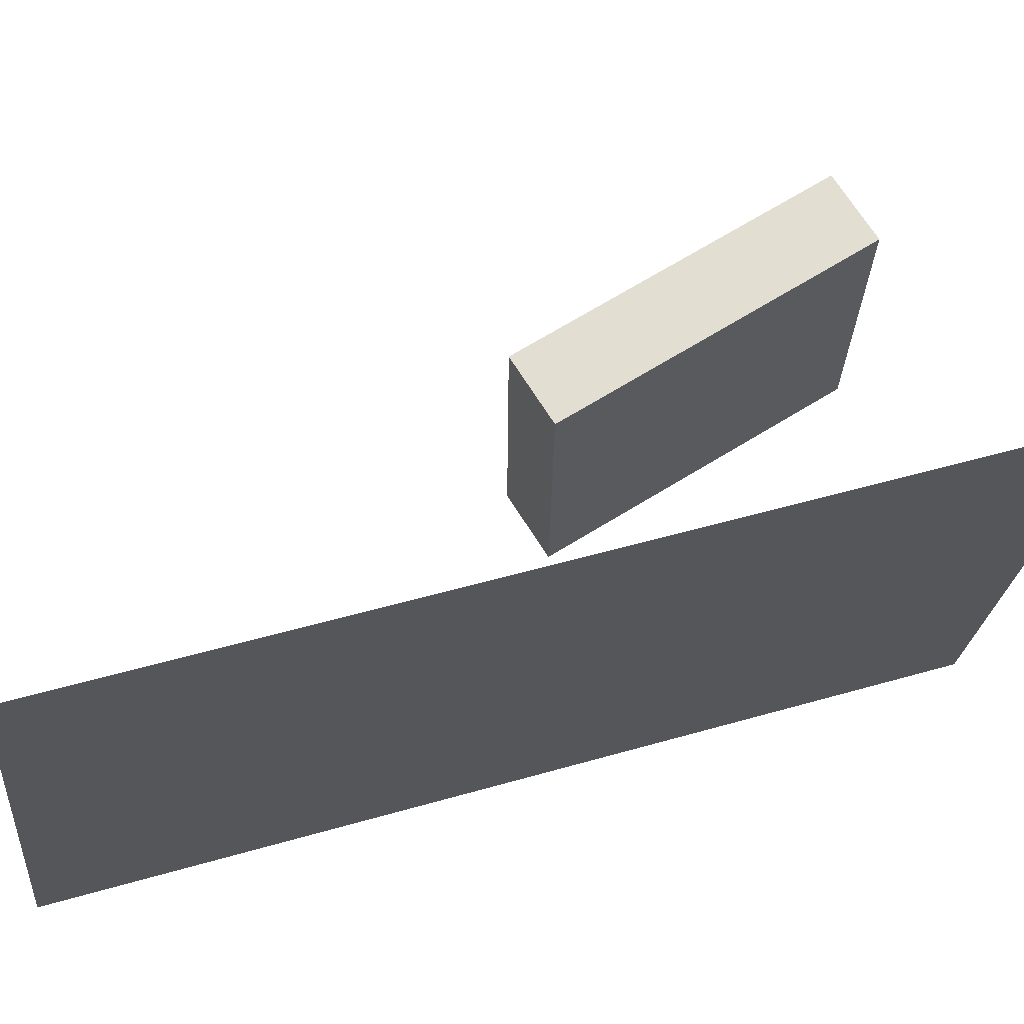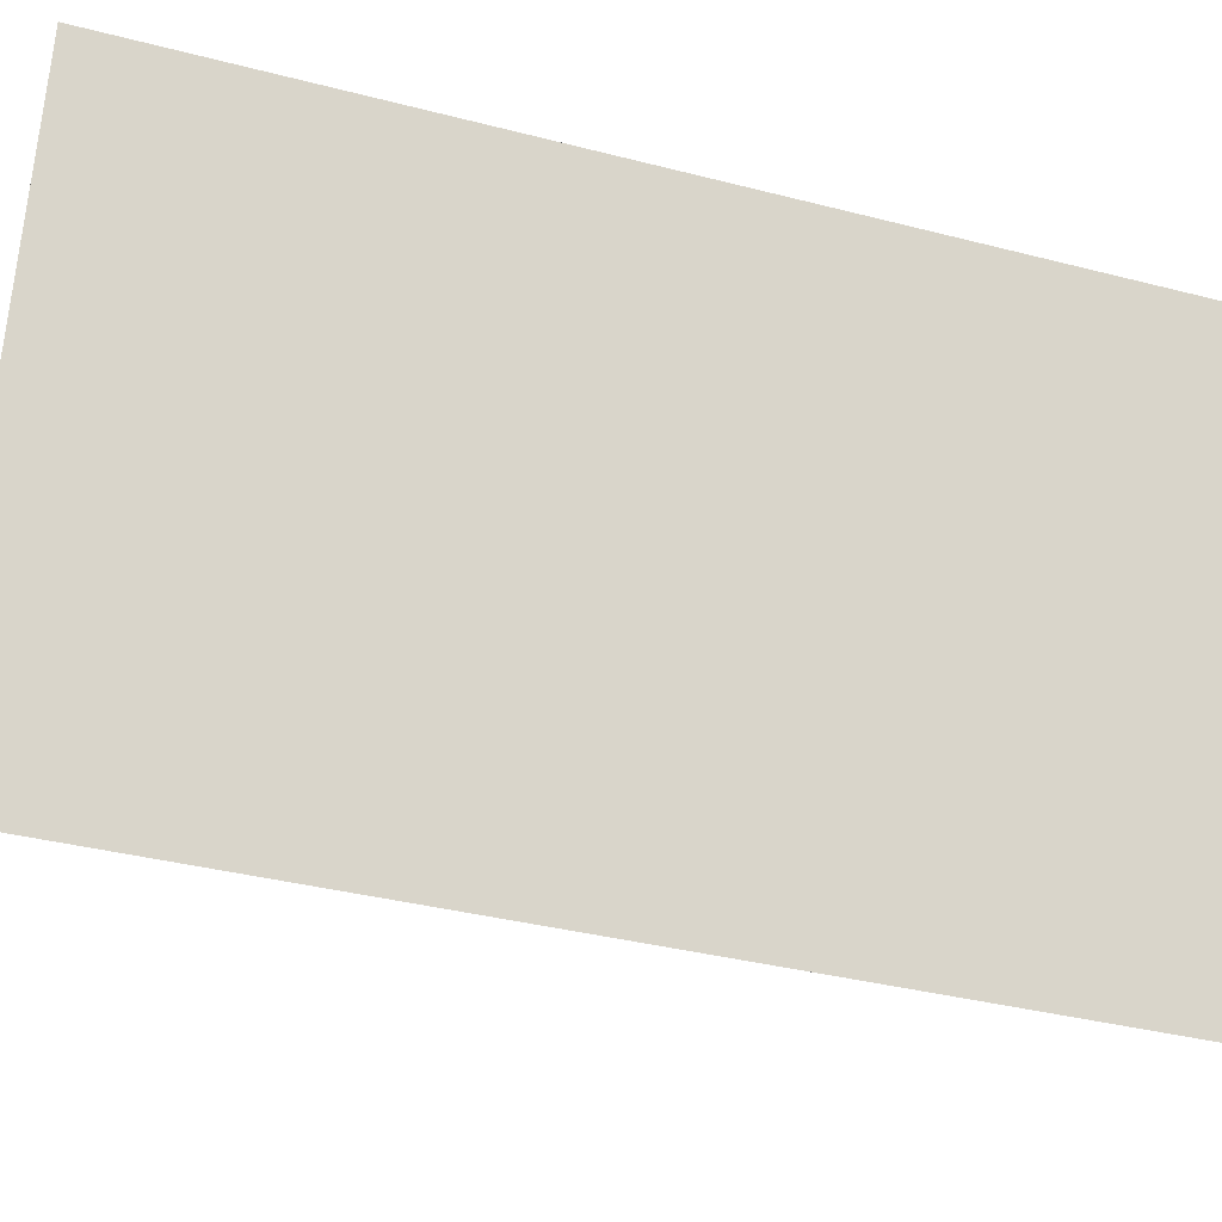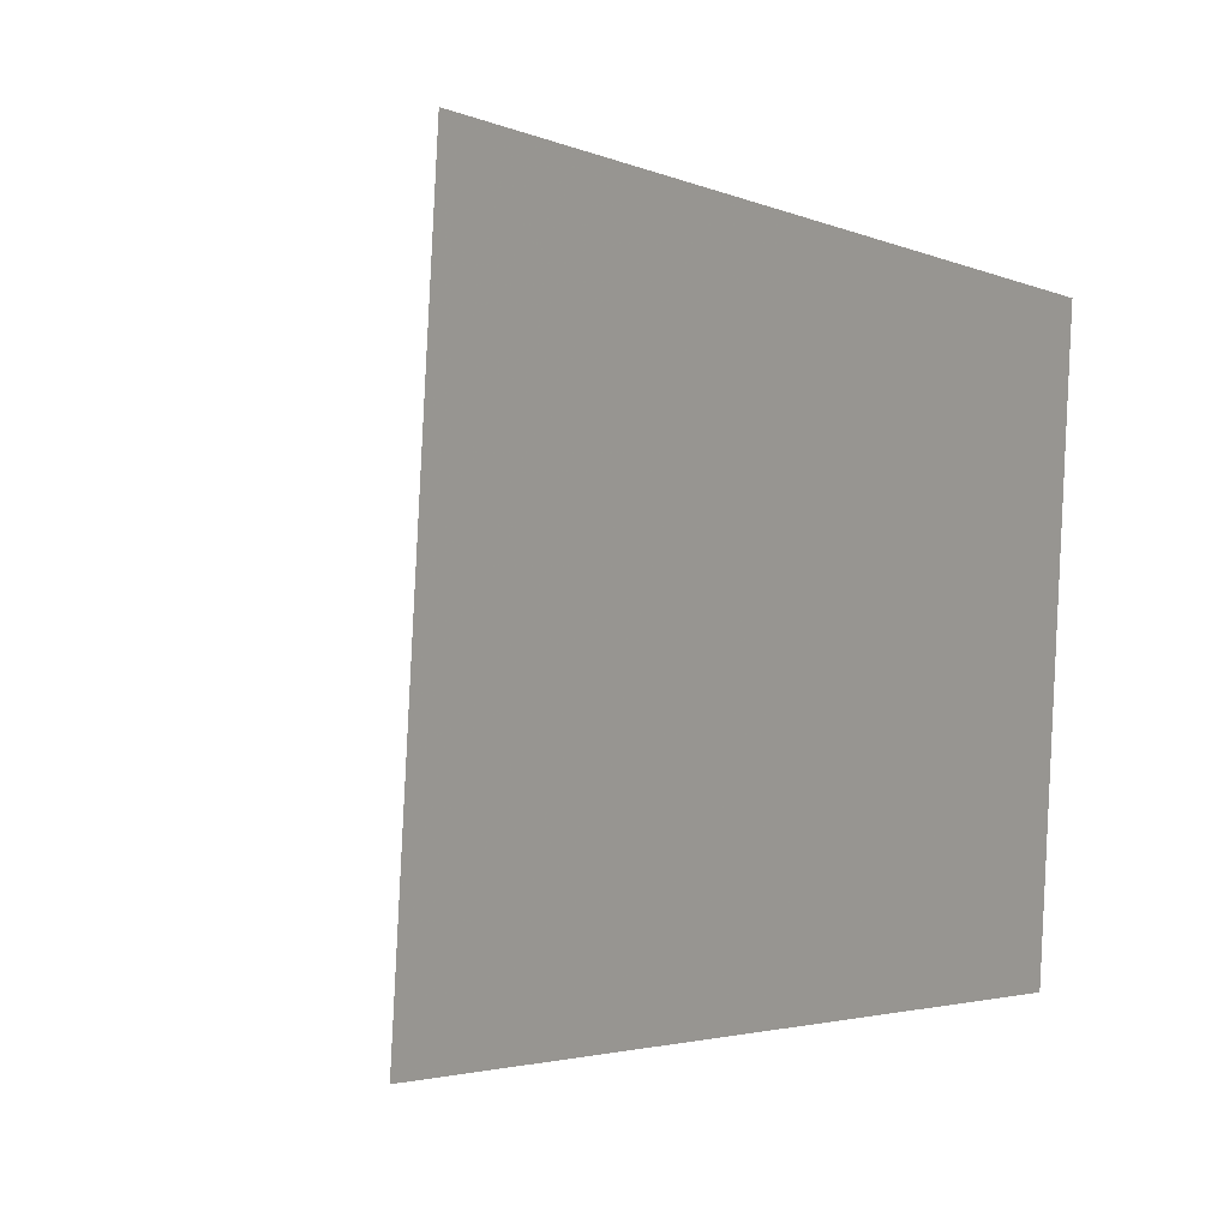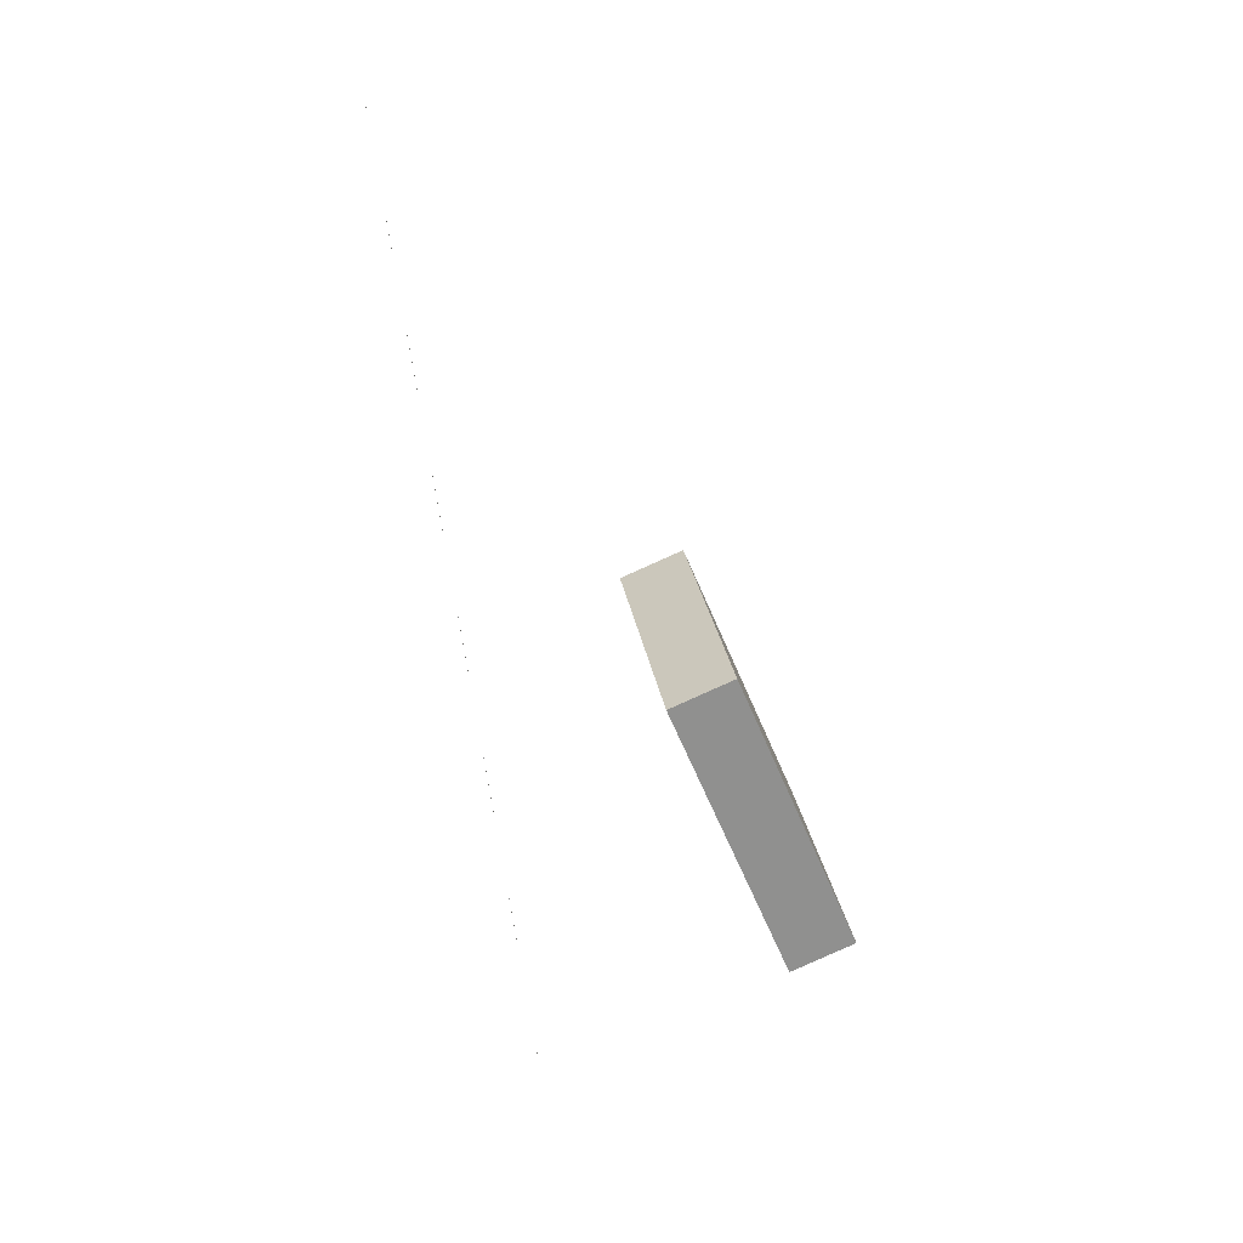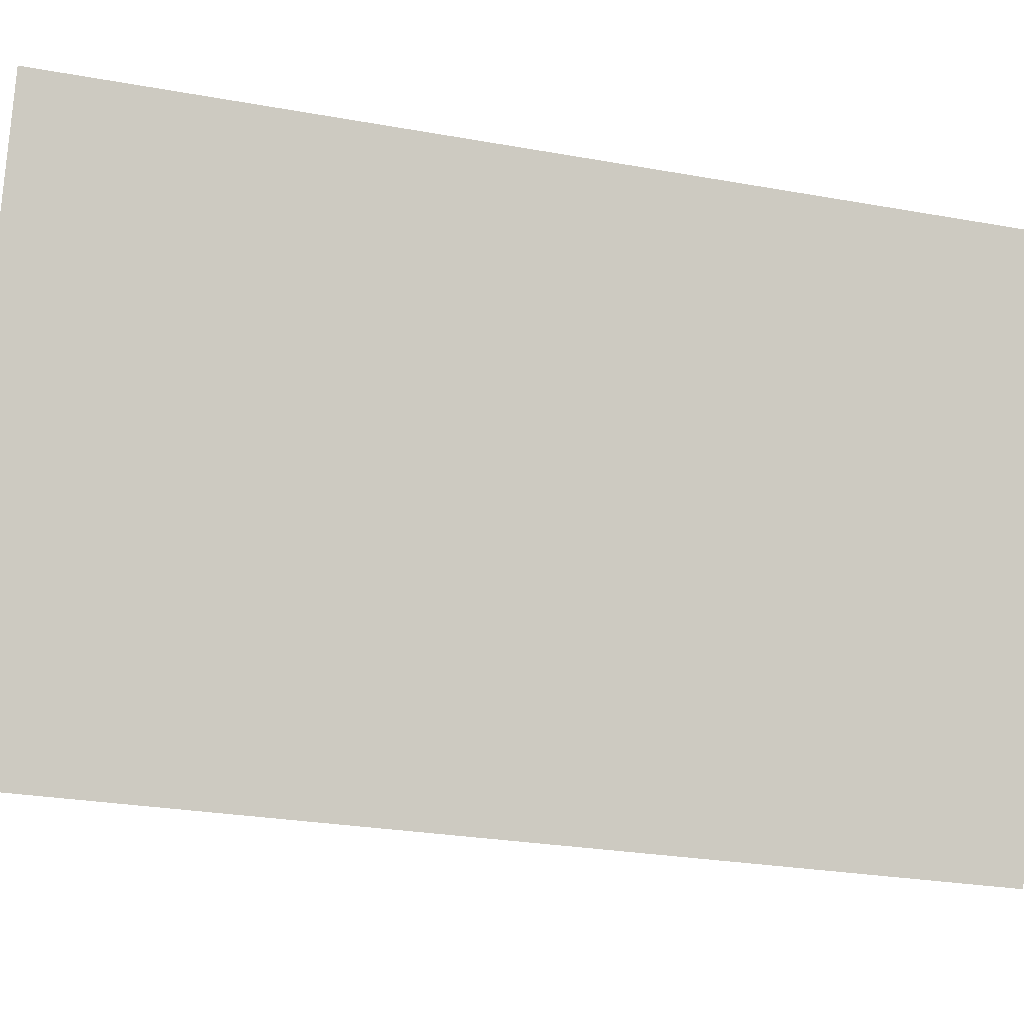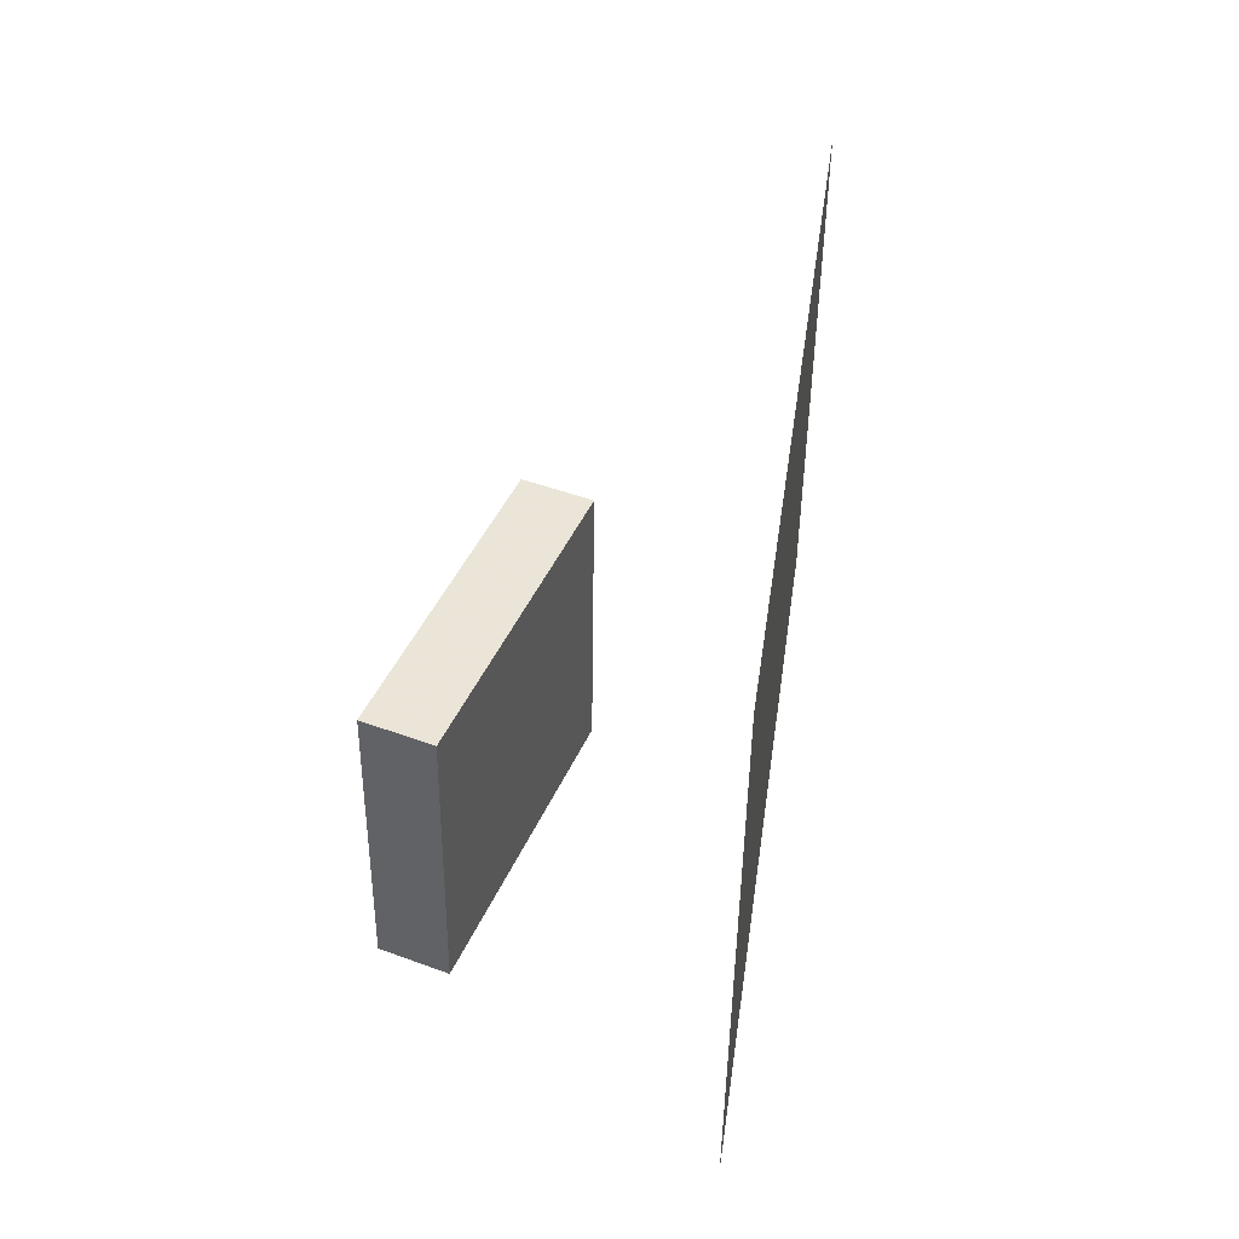
<metadata>
{"format":"obj","ext":"obj","renderer":"f3d","projection":"perspective","resolution":1024,"background":"white","views":[{"elev":68.6,"azim":-99.1,"up":"+Z"},{"elev":-18.6,"azim":-100.6,"up":"+Z"},{"elev":3.7,"azim":-140.6,"up":"+Z"},{"elev":24.5,"azim":-7.7,"up":"+Y"},{"elev":-5.9,"azim":-97.9,"up":"+Z"},{"elev":-44.7,"azim":179.6,"up":"+Y"}]}
</metadata>
<code>
v -0.09876 -0.3718 -0.303
v -0.09075 -0.4282 0.296
v -0.09876 -0.3718 -0.303
v -0.09075 -0.4282 0.296
v -0.2282 0.5819 -0.2115
v -0.2202 0.5256 0.3875
v -0.2282 0.5819 -0.2115
v -0.2202 0.5256 0.3875
f 1.0 7.0 5.0
f 1.0 3.0 7.0
f 1.0 4.0 3.0
f 1.0 2.0 4.0
f 3.0 8.0 7.0
f 3.0 4.0 8.0
f 5.0 7.0 8.0
f 5.0 8.0 6.0
f 1.0 5.0 6.0
f 1.0 6.0 2.0
f 2.0 6.0 8.0
f 2.0 8.0 4.0
v 0.1706 -0.2879 -0.167
v 0.173 -0.2902 0.1635
v 0.03445 0.03583 -0.1636
v 0.03687 0.03346 0.1668
v 0.2425 -0.2576 -0.1673
v 0.2449 -0.26 0.1632
v 0.1064 0.06608 -0.1639
v 0.1088 0.06371 0.1665
f 9.0 15.0 13.0
f 9.0 11.0 15.0
f 9.0 12.0 11.0
f 9.0 10.0 12.0
f 11.0 16.0 15.0
f 11.0 12.0 16.0
f 13.0 15.0 16.0
f 13.0 16.0 14.0
f 9.0 13.0 14.0
f 9.0 14.0 10.0
f 10.0 14.0 16.0
f 10.0 16.0 12.0

</code>
